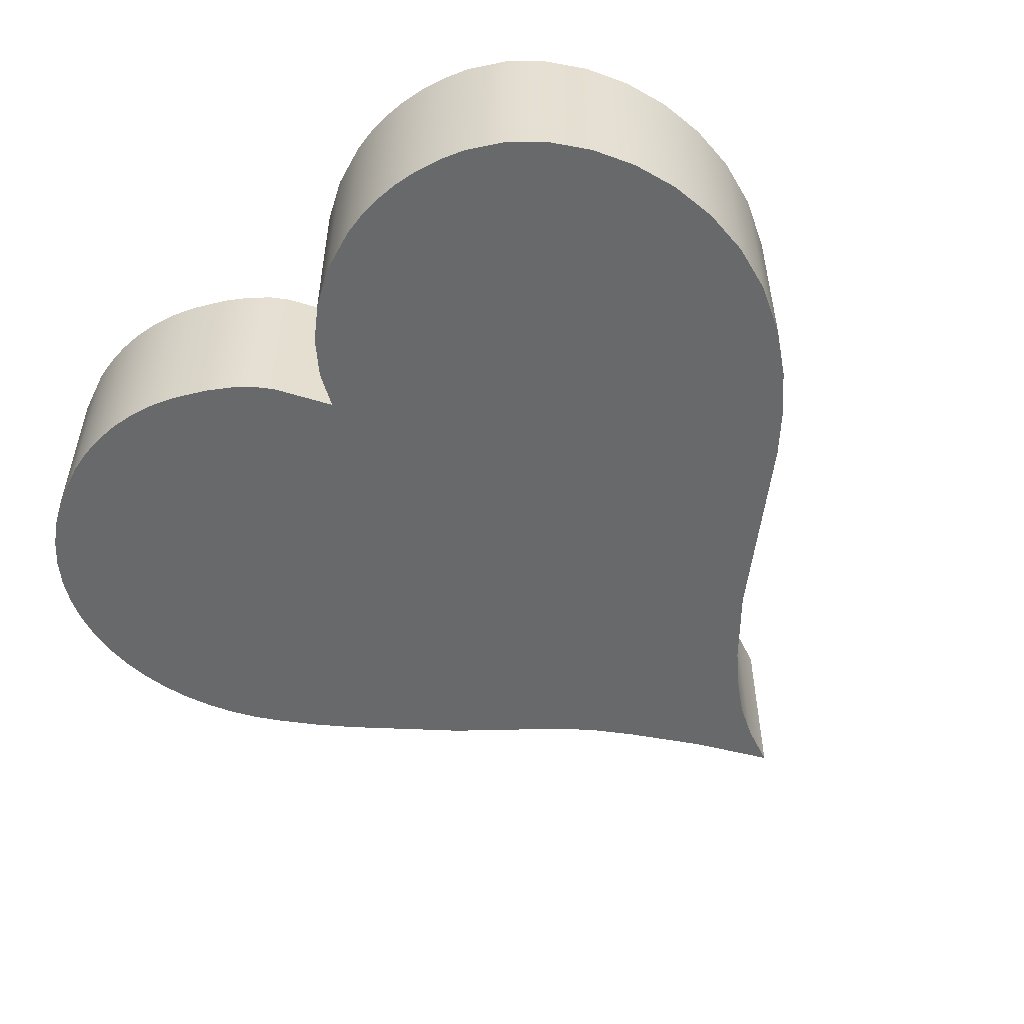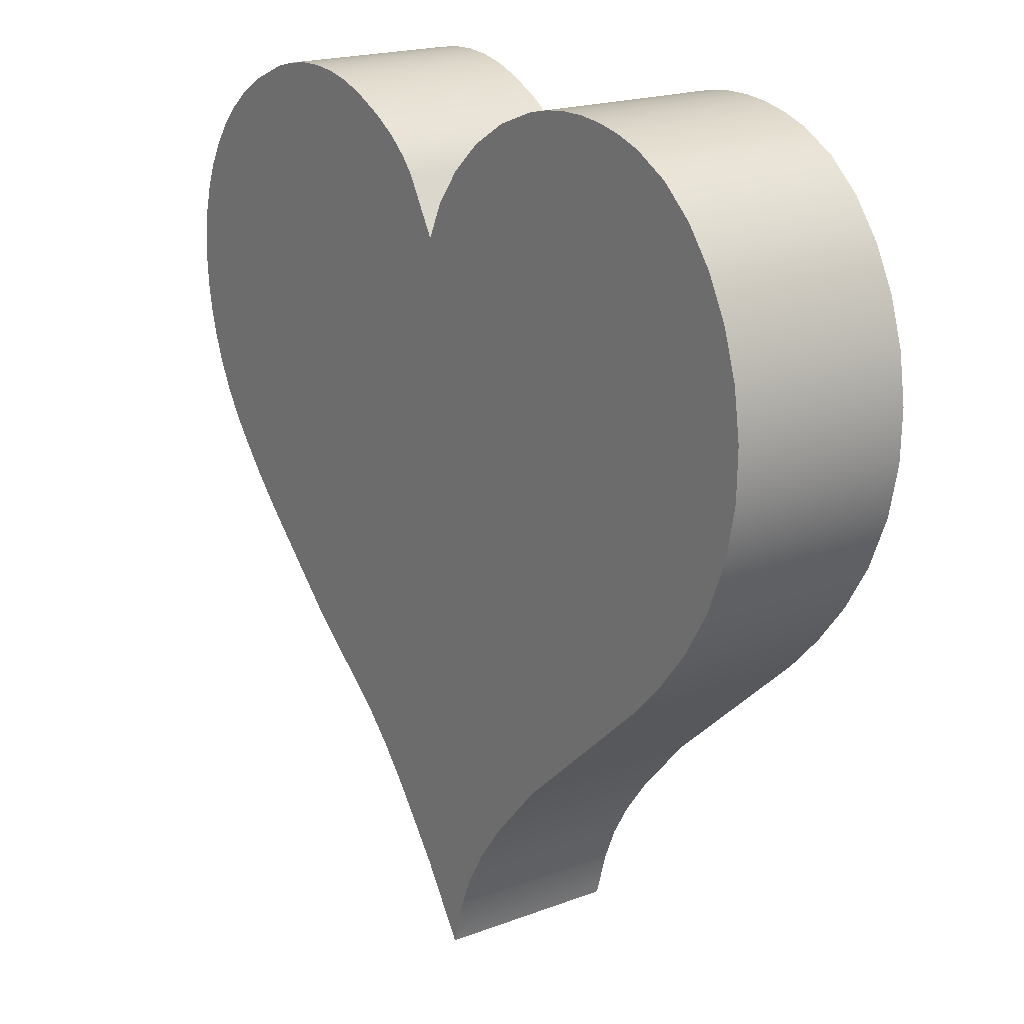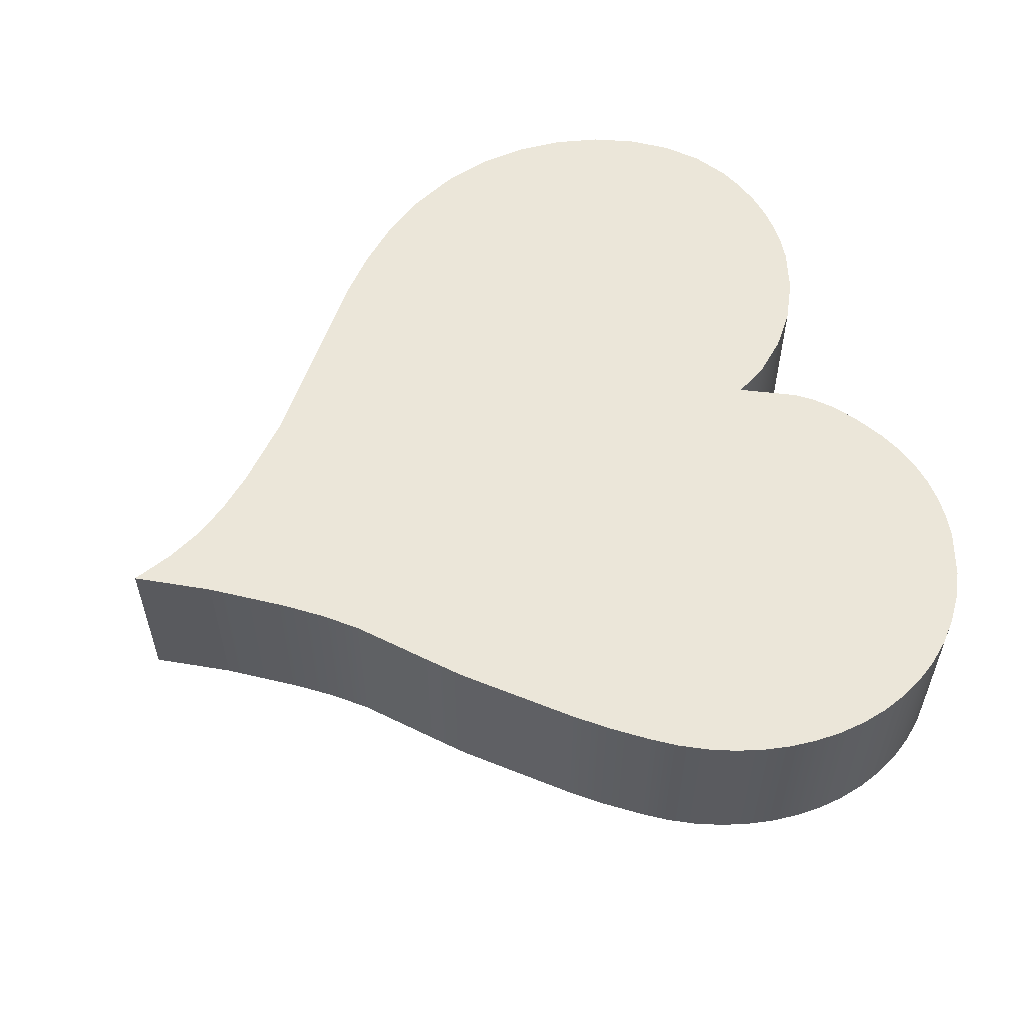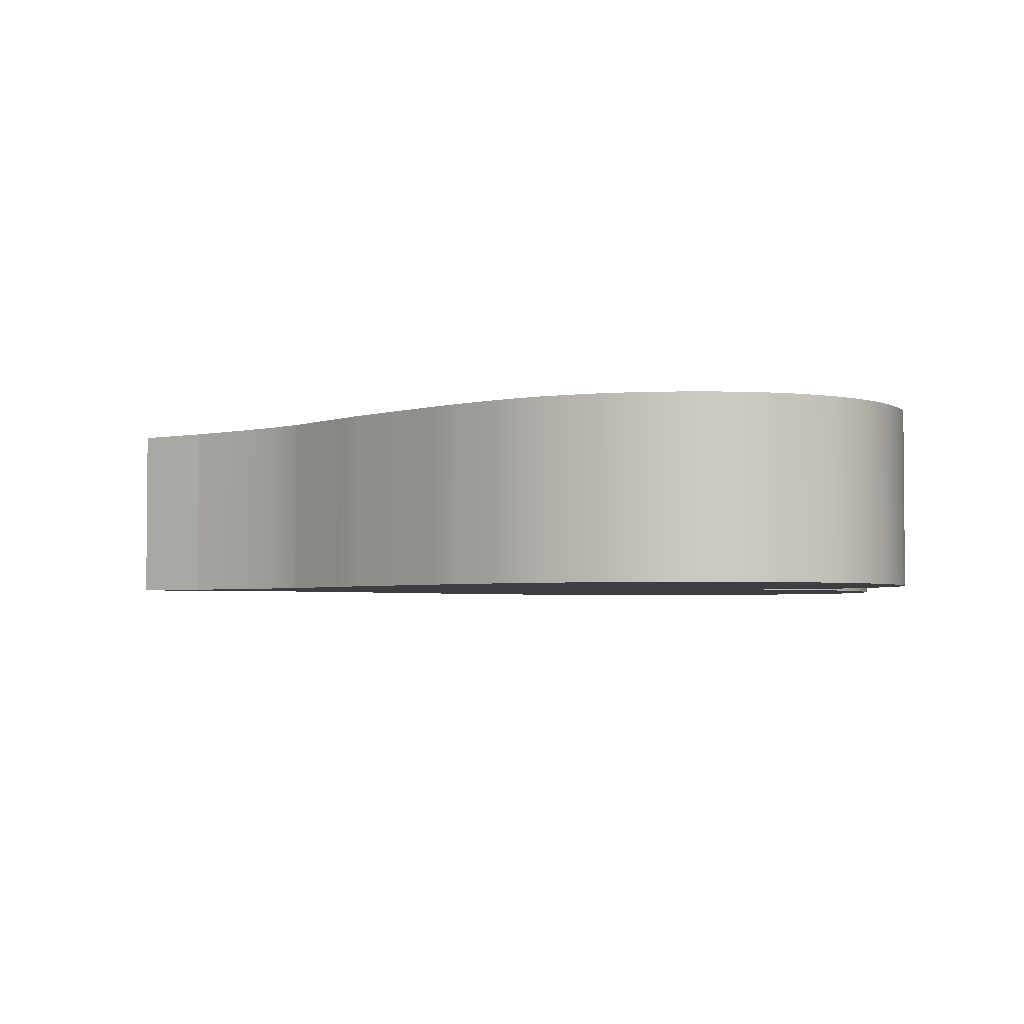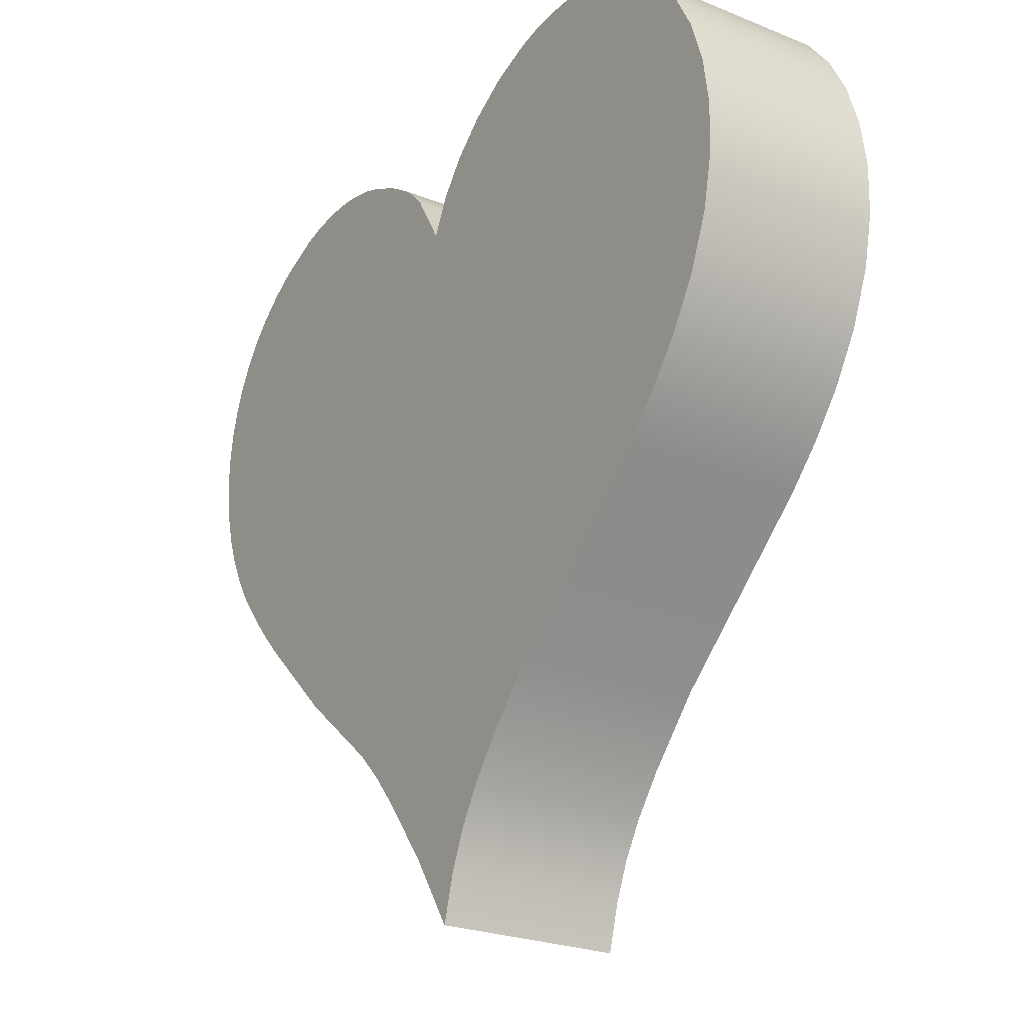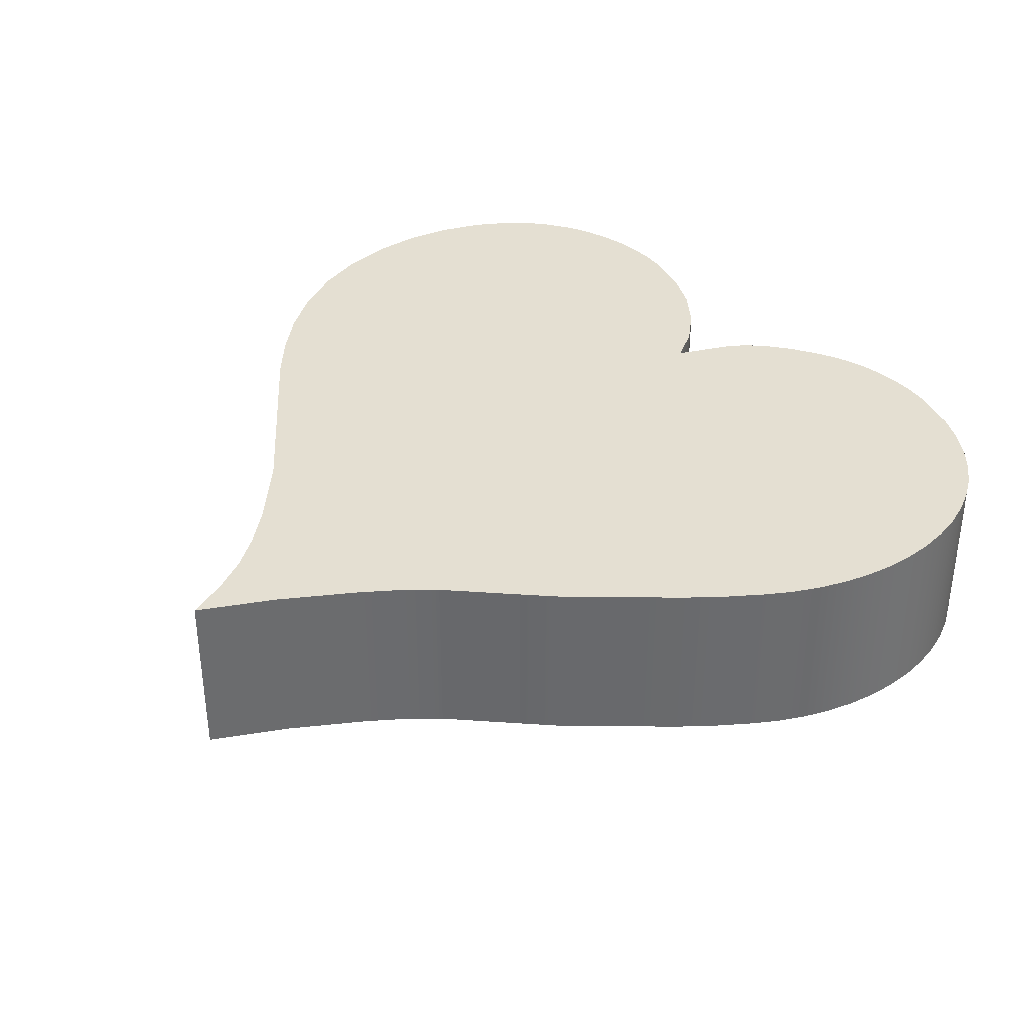
<metadata>
{"format":"obj","ext":"obj","renderer":"f3d","projection":"perspective","resolution":1024,"background":"white","views":[{"elev":-52.6,"azim":-138.7,"up":"+Z"},{"elev":19.3,"azim":-125.3,"up":"+Y"},{"elev":56.7,"azim":66.8,"up":"+Z"},{"elev":-3.1,"azim":92.5,"up":"+Z"},{"elev":-24.3,"azim":-123.8,"up":"+Y"},{"elev":36.9,"azim":44.8,"up":"+Z"}]}
</metadata>
<code>
o object_1
v -0.1279 -3.297 -0.6711
v 0.145 -2.878 -0.6711
v 0.145 -2.878 0.4036
v -0.1279 -3.297 0.4036
v 0.145 -2.878 -0.6711
v 0.4464 -2.48 -0.6711
v 0.4464 -2.48 0.4036
v 0.145 -2.878 0.4036
v 0.6149 -2.281 -0.6711
v 0.6149 -2.281 0.4036
v 0.7856 -2.107 -0.6711
v 0.7856 -2.107 0.4036
v 0.7856 -2.107 -0.6711
v 1.173 -1.787 -0.6711
v 1.173 -1.787 0.4036
v 0.7856 -2.107 0.4036
v 1.173 -1.787 -0.6711
v 1.364 -1.627 -0.6711
v 1.364 -1.627 0.4036
v 1.173 -1.787 0.4036
v 1.904 -1.105 -0.6711
v 1.904 -1.105 0.4036
v 2.072 -0.9267 -0.6711
v 2.072 -0.9267 0.4036
v 2.236 -0.7315 -0.6711
v 2.236 -0.7315 0.4036
v 2.345 -0.5876 -0.6711
v 2.345 -0.5876 0.4036
v 2.438 -0.4366 -0.6711
v 2.438 -0.4366 0.4036
v 2.516 -0.2798 -0.6711
v 2.516 -0.2798 0.4036
v 2.577 -0.1188 -0.6711
v 2.577 -0.1188 0.4036
v 2.622 0.04496 -0.6711
v 2.622 0.04496 0.4036
v 2.65 0.2101 -0.6711
v 2.65 0.2101 0.4036
v 2.66 0.3751 -0.6711
v 2.66 0.3751 0.4036
v 2.653 0.5385 -0.6711
v 2.653 0.5385 0.4036
v 2.629 0.6988 -0.6711
v 2.629 0.6988 0.4036
v 2.586 0.8547 -0.6711
v 2.586 0.8547 0.4036
v 2.525 1.005 -0.6711
v 2.525 1.005 0.4036
v 2.446 1.147 -0.6711
v 2.446 1.147 0.4036
v 2.347 1.281 -0.6711
v 2.347 1.281 0.4036
v 2.229 1.404 -0.6711
v 2.229 1.404 0.4036
v 2.091 1.515 -0.6711
v 2.091 1.515 0.4036
v 1.933 1.613 -0.6711
v 1.933 1.613 0.4036
v 1.663 1.728 -0.6711
v 1.663 1.728 0.4036
v 1.52 1.764 -0.6711
v 1.52 1.764 0.4036
v 1.374 1.785 -0.6711
v 1.374 1.785 0.4036
v 1.225 1.789 -0.6711
v 1.225 1.789 0.4036
v 1.076 1.775 -0.6711
v 1.076 1.775 0.4036
v 0.9259 1.743 -0.6711
v 0.9259 1.743 0.4036
v 0.7772 1.689 -0.6711
v 0.7772 1.689 0.4036
v 0.5817 1.593 -0.6711
v 0.5817 1.593 0.4036
v 0.4339 1.498 -0.6711
v 0.4339 1.498 0.4036
v 0.3251 1.404 -0.6711
v 0.3251 1.404 0.4036
v 0.2464 1.312 -0.6711
v 0.2464 1.312 0.4036
v 0.05803 0.9885 -0.6711
v 0.05803 0.9885 0.4036
v 0.05803 0.9885 -0.6711
v -0.04546 1.205 -0.6711
v -0.04546 1.205 0.4036
v 0.05803 0.9885 0.4036
v -0.1986 1.405 -0.6711
v -0.1986 1.405 0.4036
v -0.3944 1.581 -0.6711
v -0.3944 1.581 0.4036
v -0.6261 1.722 -0.6711
v -0.6261 1.722 0.4036
v -0.8868 1.821 -0.6711
v -0.8868 1.821 0.4036
v -1.026 1.851 -0.6711
v -1.026 1.851 0.4036
v -1.169 1.867 -0.6711
v -1.169 1.867 0.4036
v -1.317 1.868 -0.6711
v -1.317 1.868 0.4036
v -1.467 1.852 -0.6711
v -1.467 1.852 0.4036
v -1.62 1.818 -0.6711
v -1.62 1.818 0.4036
v -1.773 1.766 -0.6711
v -1.773 1.766 0.4036
v -1.987 1.649 -0.6711
v -1.987 1.649 0.4036
v -2.176 1.483 -0.6711
v -2.176 1.483 0.4036
v -2.335 1.276 -0.6711
v -2.335 1.276 0.4036
v -2.46 1.034 -0.6711
v -2.46 1.034 0.4036
v -2.546 0.766 -0.6711
v -2.546 0.766 0.4036
v -2.587 0.478 -0.6711
v -2.587 0.478 0.4036
v -2.579 0.1778 -0.6711
v -2.579 0.1778 0.4036
v -2.518 -0.1272 -0.6711
v -2.518 -0.1272 0.4036
v -2.396 -0.4367 -0.6711
v -2.396 -0.4367 0.4036
v -2.232 -0.7125 -0.6711
v -2.232 -0.7125 0.4036
v -2.041 -0.9578 -0.6711
v -2.041 -0.9578 0.4036
v -1.837 -1.176 -0.6711
v -1.837 -1.176 0.4036
v -0.9156 -2.012 -0.6711
v -0.9156 -2.012 0.4036
v -0.5879 -2.379 -0.6711
v -0.5879 -2.379 0.4036
v -0.4183 -2.605 -0.6711
v -0.4183 -2.605 0.4036
v -0.2944 -2.814 -0.6711
v -0.2944 -2.814 0.4036
v -0.2023 -3.035 -0.6711
v -0.2023 -3.035 0.4036
v -0.1279 -3.297 -0.6711
v -0.1279 -3.297 0.4036
v 0.145 -2.878 -0.6711
v -0.1279 -3.297 -0.6711
v -0.2023 -3.035 -0.6711
v -0.2944 -2.814 -0.6711
v -0.4183 -2.605 -0.6711
v -2.041 -0.9578 -0.6711
v -2.232 -0.7125 -0.6711
v 0.05803 0.9885 -0.6711
v -1.837 -1.176 -0.6711
v -0.9156 -2.012 -0.6711
v -0.5879 -2.379 -0.6711
v 0.4464 -2.48 -0.6711
v 0.6149 -2.281 -0.6711
v 0.7856 -2.107 -0.6711
v 1.173 -1.787 -0.6711
v 1.364 -1.627 -0.6711
v 1.904 -1.105 -0.6711
v -2.396 -0.4367 -0.6711
v -2.579 0.1778 -0.6711
v -2.587 0.478 -0.6711
v -2.546 0.766 -0.6711
v -2.518 -0.1272 -0.6711
v -2.46 1.034 -0.6711
v -2.335 1.276 -0.6711
v -1.026 1.851 -0.6711
v -2.176 1.483 -0.6711
v -1.62 1.818 -0.6711
v -1.169 1.867 -0.6711
v -0.8868 1.821 -0.6711
v -1.317 1.868 -0.6711
v -1.773 1.766 -0.6711
v -1.987 1.649 -0.6711
v -1.467 1.852 -0.6711
v -0.6261 1.722 -0.6711
v -0.3944 1.581 -0.6711
v 2.072 -0.9267 -0.6711
v 2.236 -0.7315 -0.6711
v 2.345 -0.5876 -0.6711
v 2.438 -0.4366 -0.6711
v 2.577 -0.1188 -0.6711
v 2.516 -0.2798 -0.6711
v 2.622 0.04496 -0.6711
v 2.65 0.2101 -0.6711
v 2.653 0.5385 -0.6711
v 2.66 0.3751 -0.6711
v 2.091 1.515 -0.6711
v 2.629 0.6988 -0.6711
v 2.347 1.281 -0.6711
v 2.525 1.005 -0.6711
v 2.586 0.8547 -0.6711
v 2.446 1.147 -0.6711
v 2.229 1.404 -0.6711
v 0.2464 1.312 -0.6711
v 0.3251 1.404 -0.6711
v 0.4339 1.498 -0.6711
v 0.5817 1.593 -0.6711
v 0.7772 1.689 -0.6711
v -0.1986 1.405 -0.6711
v -0.04546 1.205 -0.6711
v 1.663 1.728 -0.6711
v 1.933 1.613 -0.6711
v 1.52 1.764 -0.6711
v 1.225 1.789 -0.6711
v 0.9259 1.743 -0.6711
v 1.076 1.775 -0.6711
v 1.374 1.785 -0.6711
v 0.145 -2.878 0.4036
v -0.2023 -3.035 0.4036
v -0.1279 -3.297 0.4036
v -0.4183 -2.605 0.4036
v -0.2944 -2.814 0.4036
v -2.041 -0.9578 0.4036
v 0.05803 0.9885 0.4036
v -2.232 -0.7125 0.4036
v -1.837 -1.176 0.4036
v -0.9156 -2.012 0.4036
v 0.4464 -2.48 0.4036
v -0.5879 -2.379 0.4036
v 0.6149 -2.281 0.4036
v 0.7856 -2.107 0.4036
v 1.173 -1.787 0.4036
v 1.364 -1.627 0.4036
v 1.904 -1.105 0.4036
v -2.396 -0.4367 0.4036
v -2.579 0.1778 0.4036
v -2.587 0.478 0.4036
v -2.546 0.766 0.4036
v -2.518 -0.1272 0.4036
v -2.46 1.034 0.4036
v -1.026 1.851 0.4036
v -2.335 1.276 0.4036
v -1.62 1.818 0.4036
v -2.176 1.483 0.4036
v -1.169 1.867 0.4036
v -0.8868 1.821 0.4036
v -1.317 1.868 0.4036
v -1.773 1.766 0.4036
v -1.987 1.649 0.4036
v -1.467 1.852 0.4036
v -0.6261 1.722 0.4036
v -0.3944 1.581 0.4036
v 2.072 -0.9267 0.4036
v 2.236 -0.7315 0.4036
v 2.345 -0.5876 0.4036
v 2.438 -0.4366 0.4036
v 2.577 -0.1188 0.4036
v 2.516 -0.2798 0.4036
v 2.622 0.04496 0.4036
v 2.65 0.2101 0.4036
v 2.66 0.3751 0.4036
v 2.653 0.5385 0.4036
v 2.091 1.515 0.4036
v 2.629 0.6988 0.4036
v 2.347 1.281 0.4036
v 2.586 0.8547 0.4036
v 2.525 1.005 0.4036
v 2.446 1.147 0.4036
v 2.229 1.404 0.4036
v 0.2464 1.312 0.4036
v 0.4339 1.498 0.4036
v 0.3251 1.404 0.4036
v 0.7772 1.689 0.4036
v 0.5817 1.593 0.4036
v -0.1986 1.405 0.4036
v -0.04546 1.205 0.4036
v 1.663 1.728 0.4036
v 1.933 1.613 0.4036
v 1.52 1.764 0.4036
v 1.225 1.789 0.4036
v 1.076 1.775 0.4036
v 0.9259 1.743 0.4036
v 1.374 1.785 0.4036
f 1 2 3 4
f 5 6 7 8
f 6 9 10 7
f 9 11 12 10
f 13 14 15 16
f 17 18 19 20
f 18 21 22 19
f 21 23 24 22
f 23 25 26 24
f 25 27 28 26
f 27 29 30 28
f 29 31 32 30
f 31 33 34 32
f 33 35 36 34
f 35 37 38 36
f 37 39 40 38
f 39 41 42 40
f 41 43 44 42
f 43 45 46 44
f 45 47 48 46
f 47 49 50 48
f 49 51 52 50
f 51 53 54 52
f 53 55 56 54
f 55 57 58 56
f 57 59 60 58
f 59 61 62 60
f 61 63 64 62
f 63 65 66 64
f 65 67 68 66
f 67 69 70 68
f 69 71 72 70
f 71 73 74 72
f 73 75 76 74
f 75 77 78 76
f 77 79 80 78
f 79 81 82 80
f 83 84 85 86
f 84 87 88 85
f 87 89 90 88
f 89 91 92 90
f 91 93 94 92
f 93 95 96 94
f 95 97 98 96
f 97 99 100 98
f 99 101 102 100
f 101 103 104 102
f 103 105 106 104
f 105 107 108 106
f 107 109 110 108
f 109 111 112 110
f 111 113 114 112
f 113 115 116 114
f 115 117 118 116
f 117 119 120 118
f 119 121 122 120
f 121 123 124 122
f 123 125 126 124
f 125 127 128 126
f 127 129 130 128
f 129 131 132 130
f 131 133 134 132
f 133 135 136 134
f 135 137 138 136
f 137 139 140 138
f 139 141 142 140
f 143 144 145
f 143 146 147
f 146 143 145
f 148 149 150
f 151 148 150
f 152 151 150
f 147 153 154
f 155 152 156
f 153 155 154
f 157 156 152
f 150 157 152
f 157 150 158
f 159 158 150
f 155 153 152
f 143 147 154
f 160 150 149
f 161 162 150
f 162 163 150
f 150 164 161
f 165 166 167
f 166 168 169
f 150 163 165
f 164 150 160
f 167 166 170
f 165 167 171
f 166 172 170
f 173 168 174
f 168 173 169
f 169 175 166
f 166 175 172
f 176 165 171
f 165 176 177
f 177 150 165
f 178 150 179
f 180 179 150
f 150 181 180
f 182 183 150
f 150 184 182
f 150 183 181
f 150 185 184
f 150 186 187
f 150 188 186
f 188 189 186
f 190 191 192
f 191 190 193
f 194 192 189
f 185 150 187
f 194 190 192
f 195 196 197
f 150 198 199
f 198 150 195
f 198 195 197
f 177 200 150
f 200 201 150
f 150 199 202
f 203 150 202
f 202 199 204
f 205 206 207
f 206 205 199
f 205 208 199
f 199 208 204
f 150 203 188
f 189 188 194
f 150 178 159
f 209 210 211
f 209 212 213
f 213 210 209
f 214 215 216
f 217 215 214
f 218 215 217
f 212 219 220
f 221 222 218
f 220 219 221
f 223 218 222
f 215 218 223
f 223 224 215
f 225 215 224
f 221 218 220
f 209 219 212
f 226 216 215
f 227 215 228
f 228 215 229
f 215 227 230
f 231 232 233
f 233 234 235
f 215 231 229
f 230 226 215
f 232 236 233
f 231 237 232
f 233 236 238
f 239 240 235
f 235 234 239
f 234 233 241
f 233 238 241
f 242 237 231
f 231 243 242
f 243 231 215
f 244 245 215
f 246 215 245
f 215 246 247
f 248 215 249
f 215 248 250
f 215 247 249
f 215 250 251
f 215 252 253
f 215 253 254
f 254 253 255
f 256 257 258
f 258 259 256
f 260 255 257
f 251 252 215
f 260 257 256
f 261 262 263
f 215 264 265
f 265 261 215
f 265 262 261
f 243 215 266
f 266 215 267
f 215 268 264
f 269 268 215
f 268 270 264
f 271 272 273
f 273 264 271
f 271 264 274
f 264 270 274
f 215 254 269
f 255 260 254
f 215 225 244

</code>
